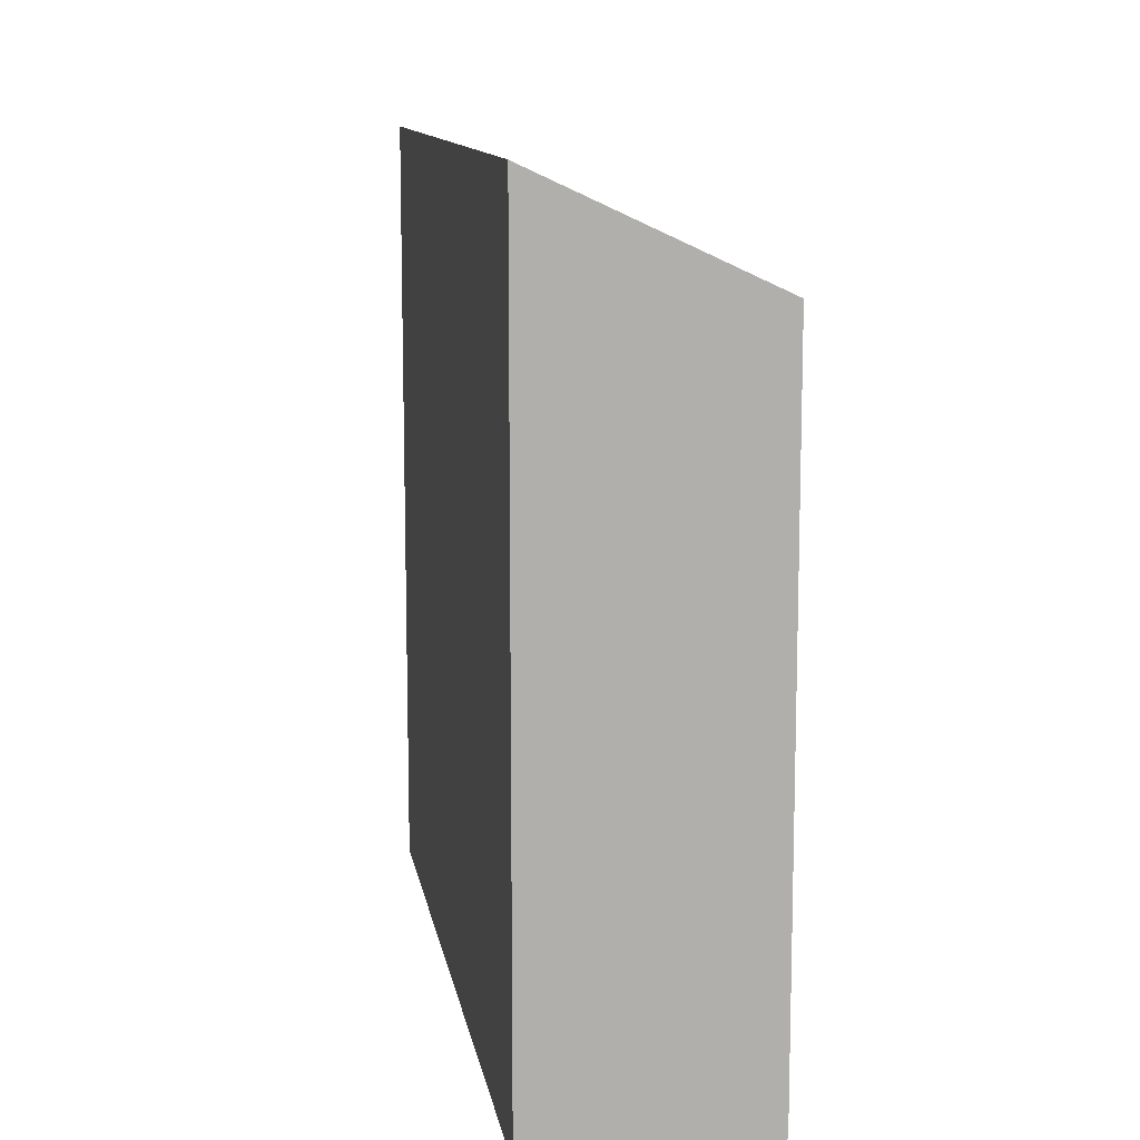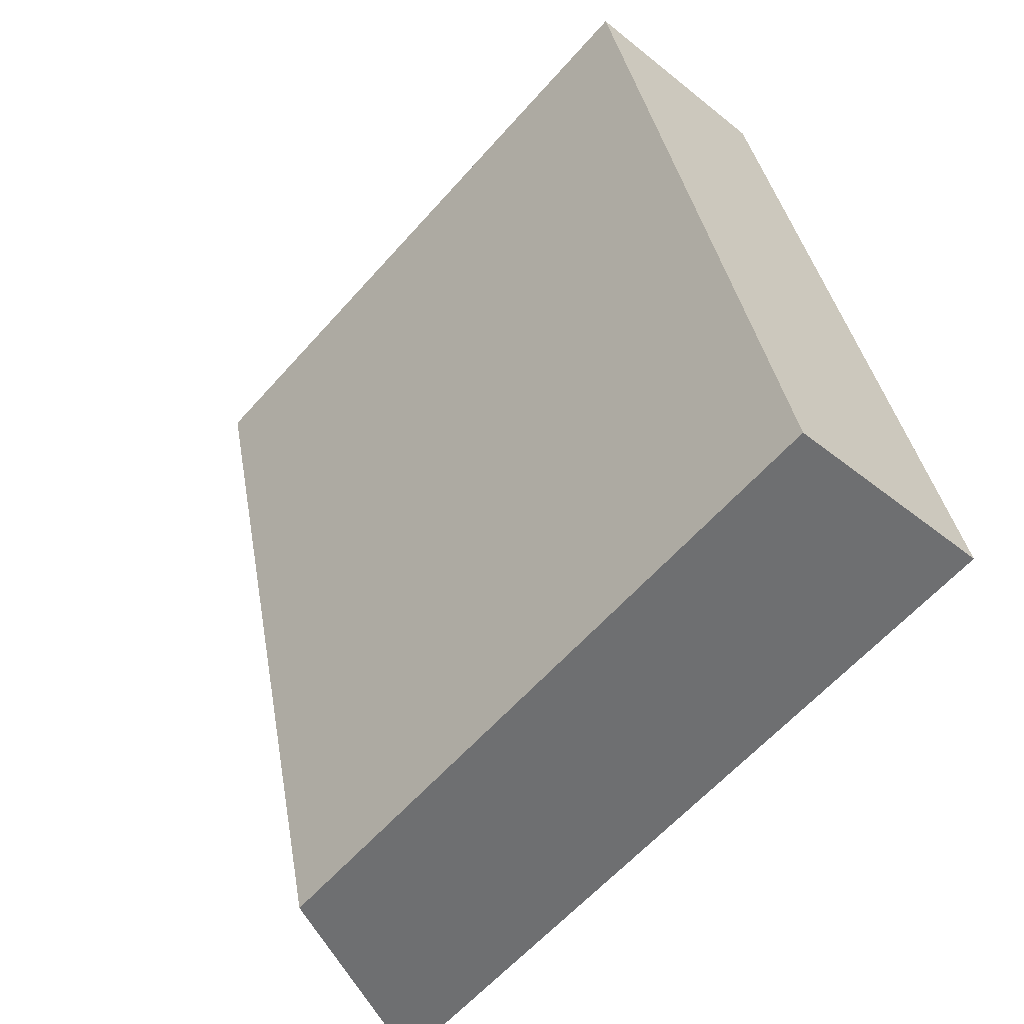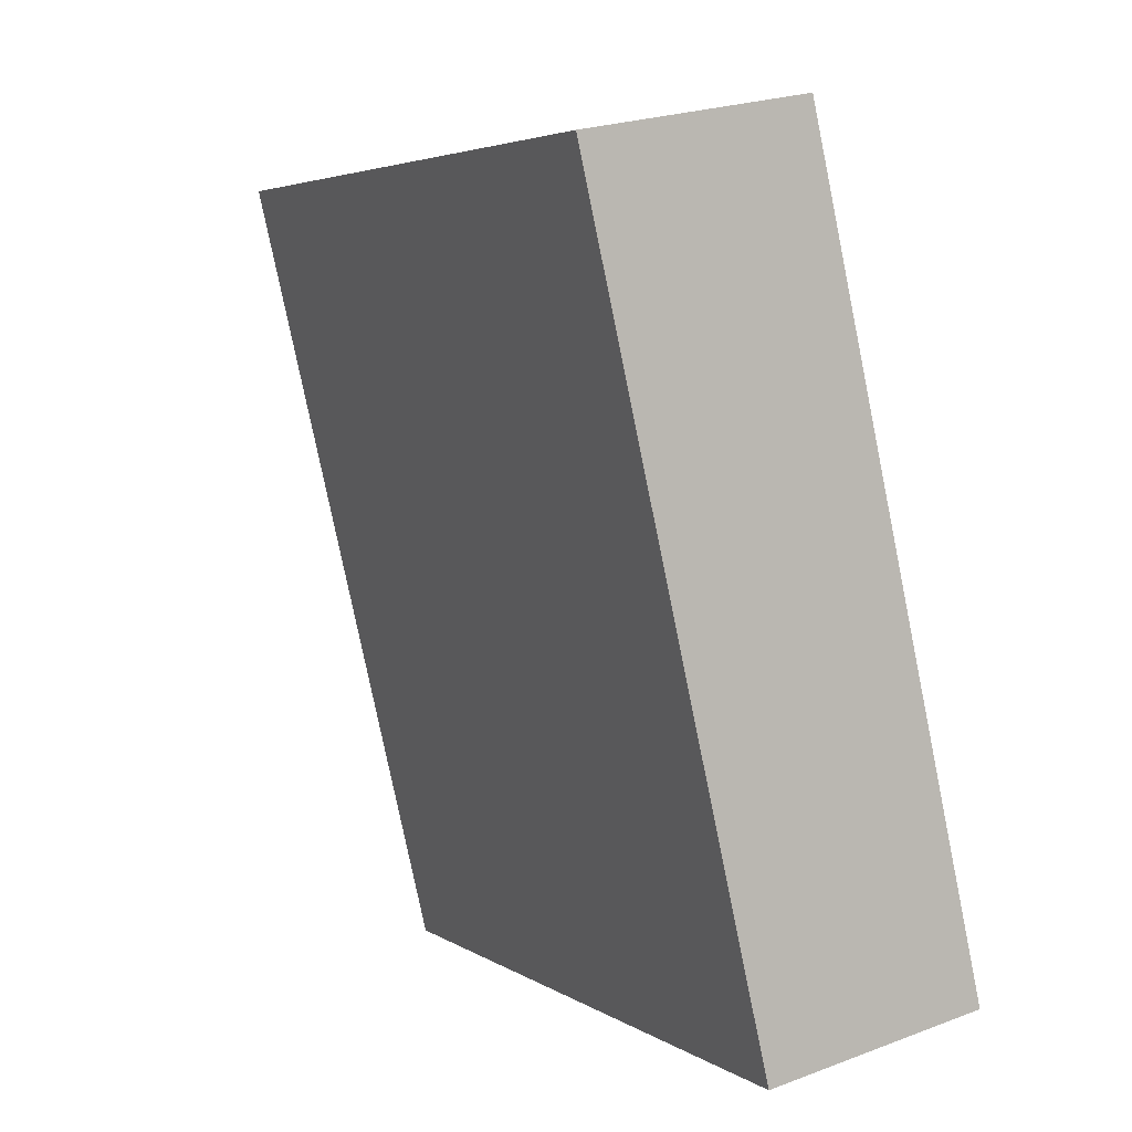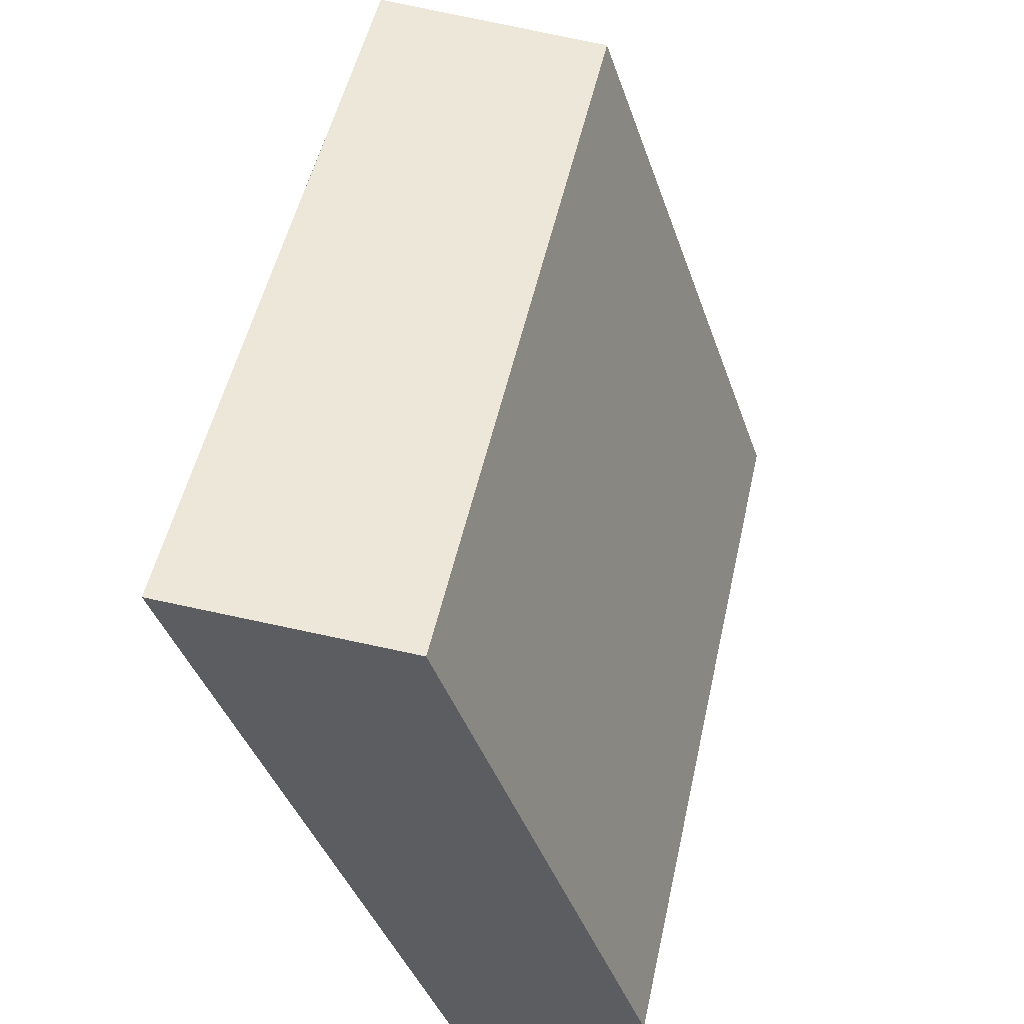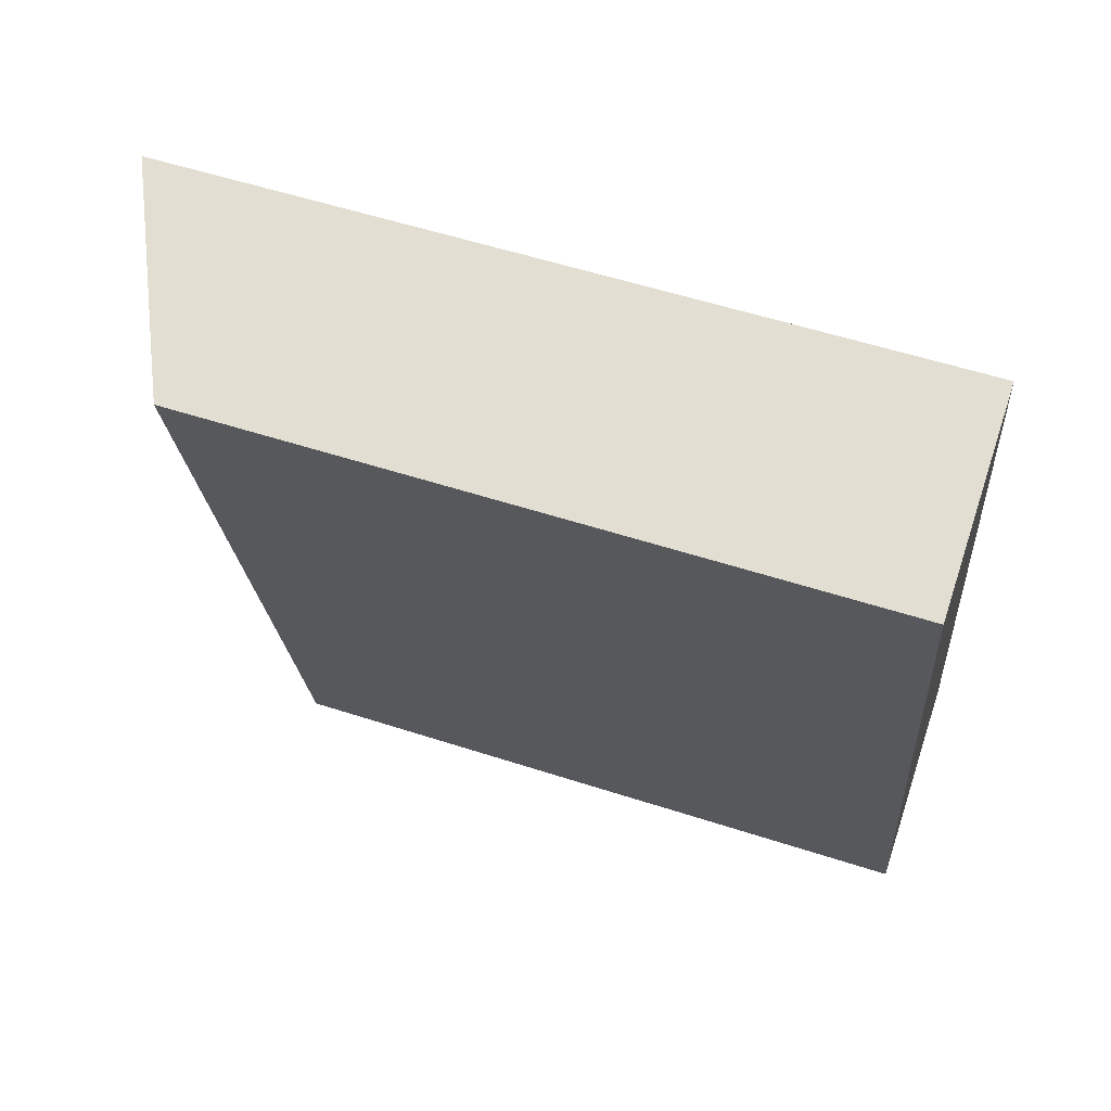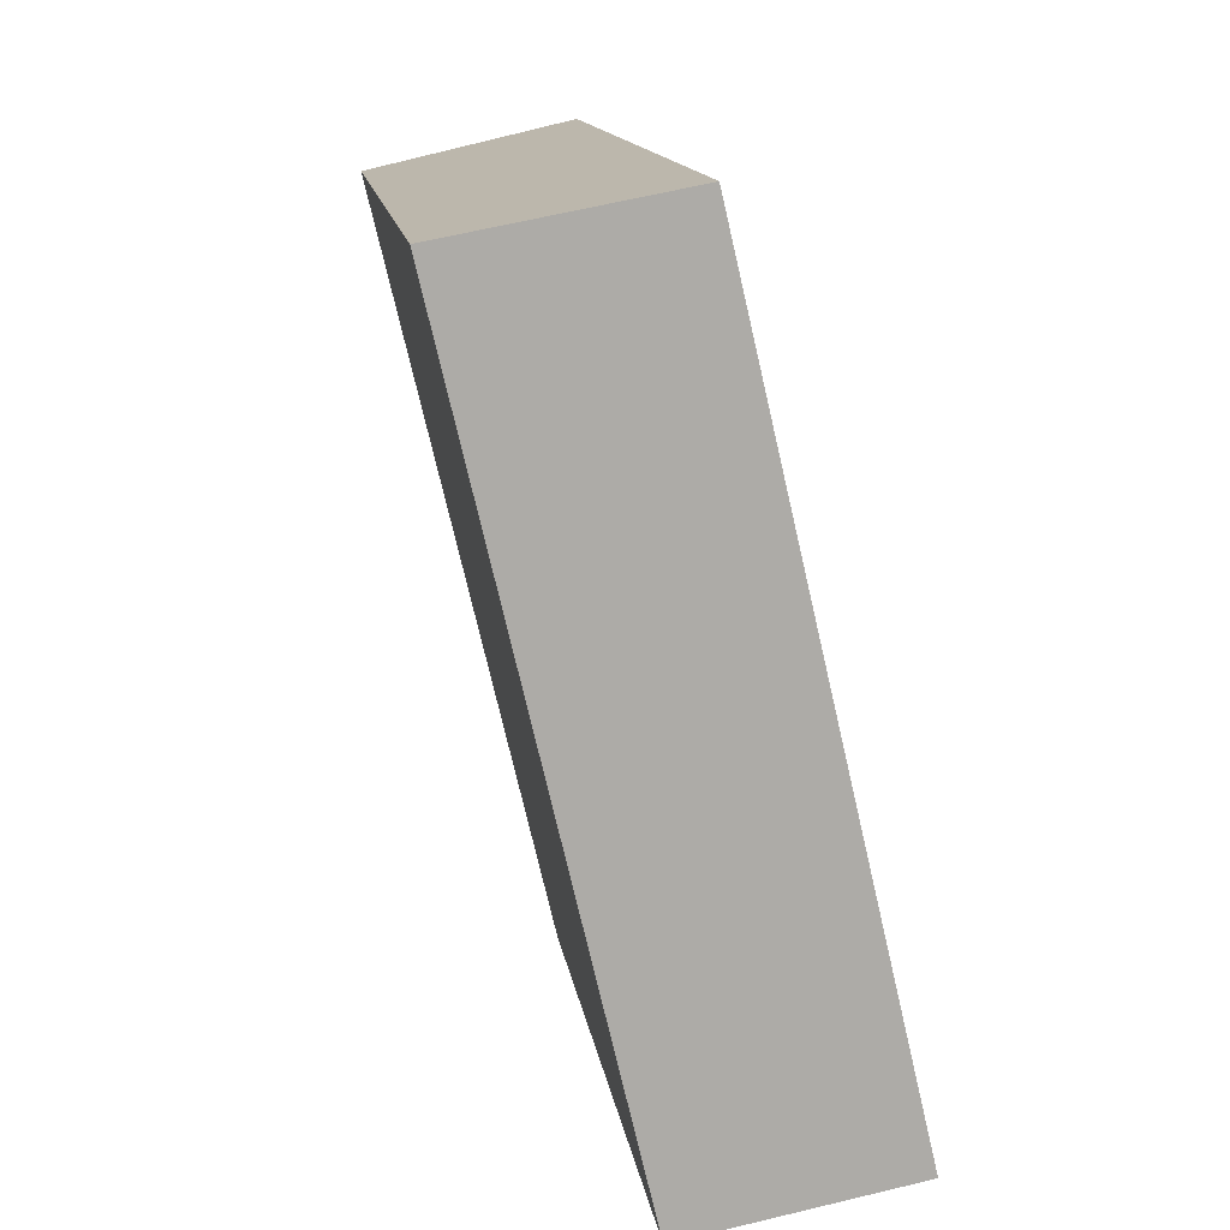
<metadata>
{"format":"obj","ext":"obj","renderer":"f3d","projection":"perspective","resolution":1024,"background":"white","views":[{"elev":11.6,"azim":157.5,"up":"+Y"},{"elev":-61.1,"azim":-41.4,"up":"+Z"},{"elev":4.3,"azim":-28.5,"up":"+Z"},{"elev":-42.0,"azim":-161.5,"up":"+Z"},{"elev":55.9,"azim":-71.2,"up":"+Z"},{"elev":14.0,"azim":-8.3,"up":"+Z"}]}
</metadata>
<code>
v  10.45 1.175e-15 -19.19
v  5.696 20.08 1.065
v  5.695 -6.522e-17 1.065
v  10.45 20.08 -19.19
v  0.0003696 17.37 -0.0005496
v  0 0 0
v  4.752 1.24e-15 -20.26
v  4.753 17.37 -20.26
g defaultobject
f 1 2 3
f 2 1 4
f 3 5 6
f 5 3 2
f 5 7 6
f 7 5 8
f 8 1 7
f 1 8 4
f 8 2 4
f 2 8 5
f 3 7 1
f 7 3 6

</code>
